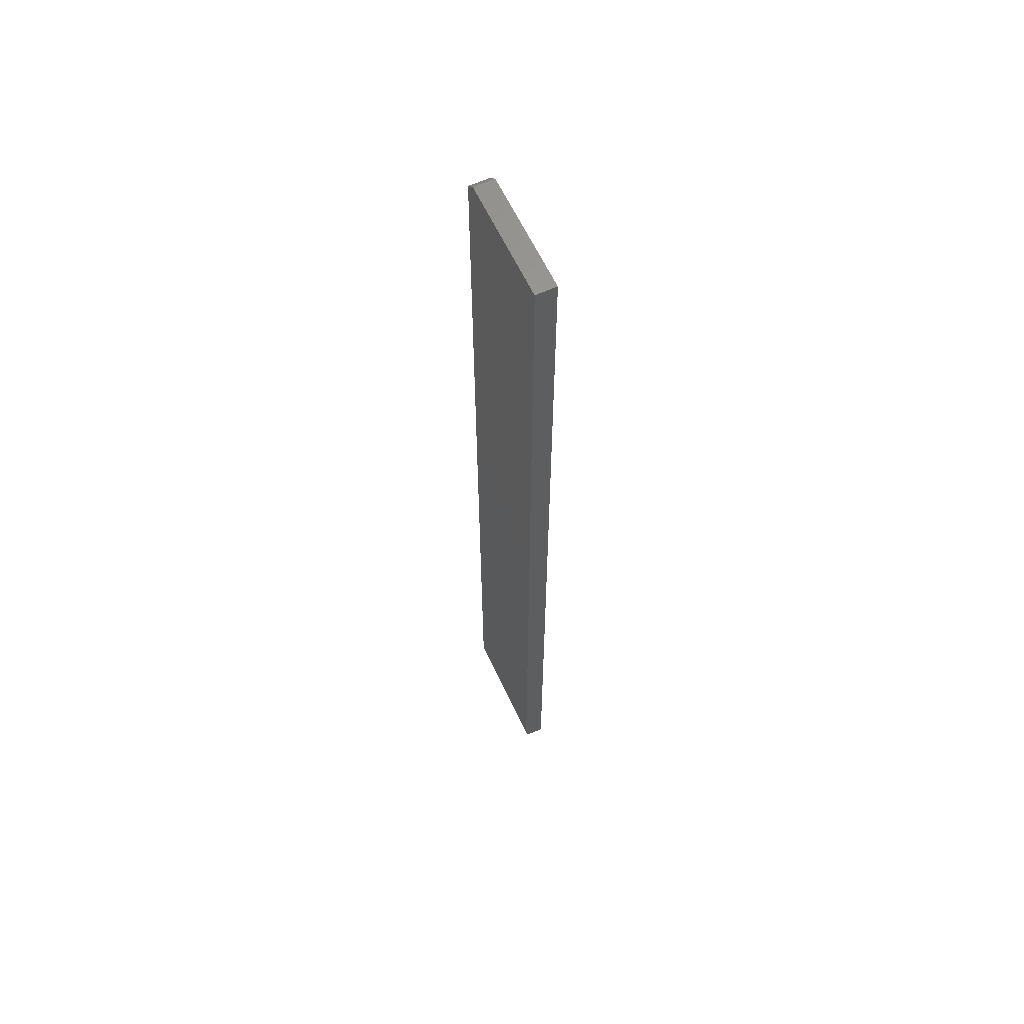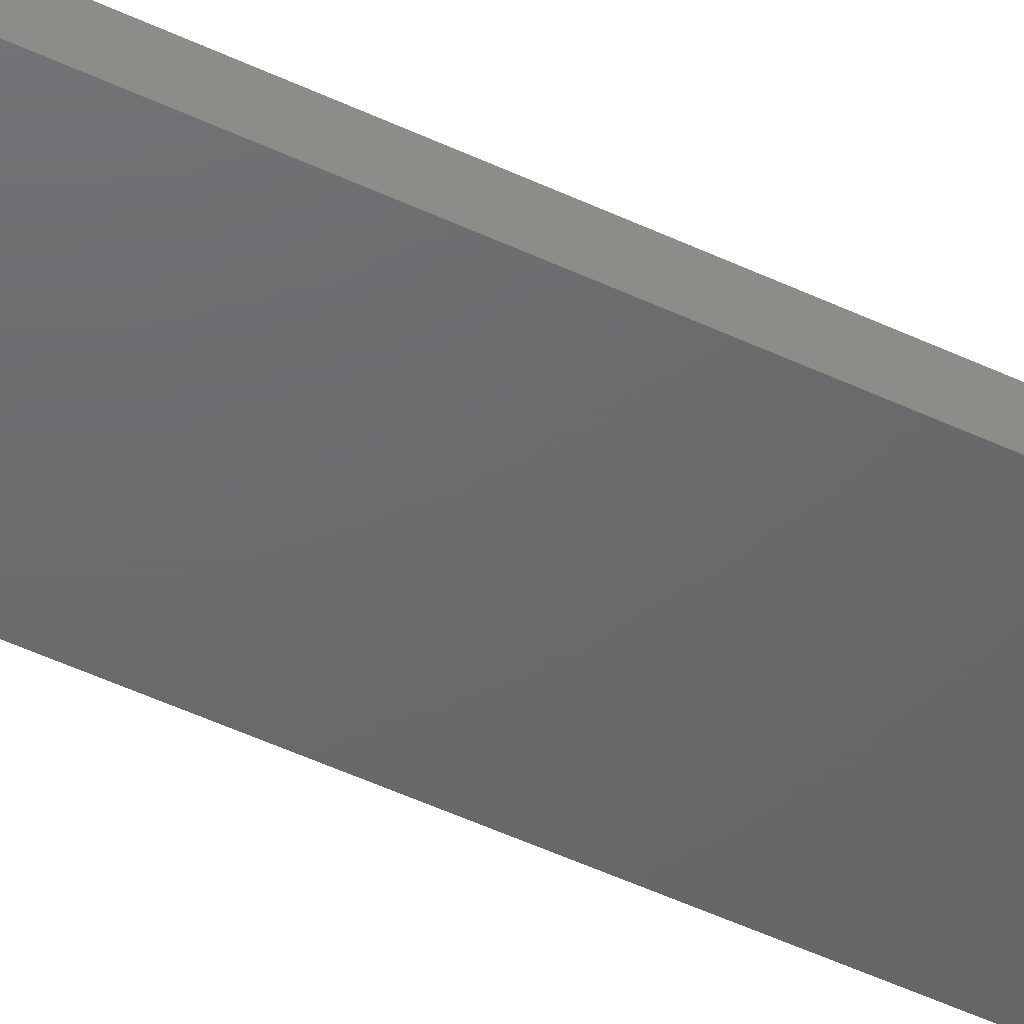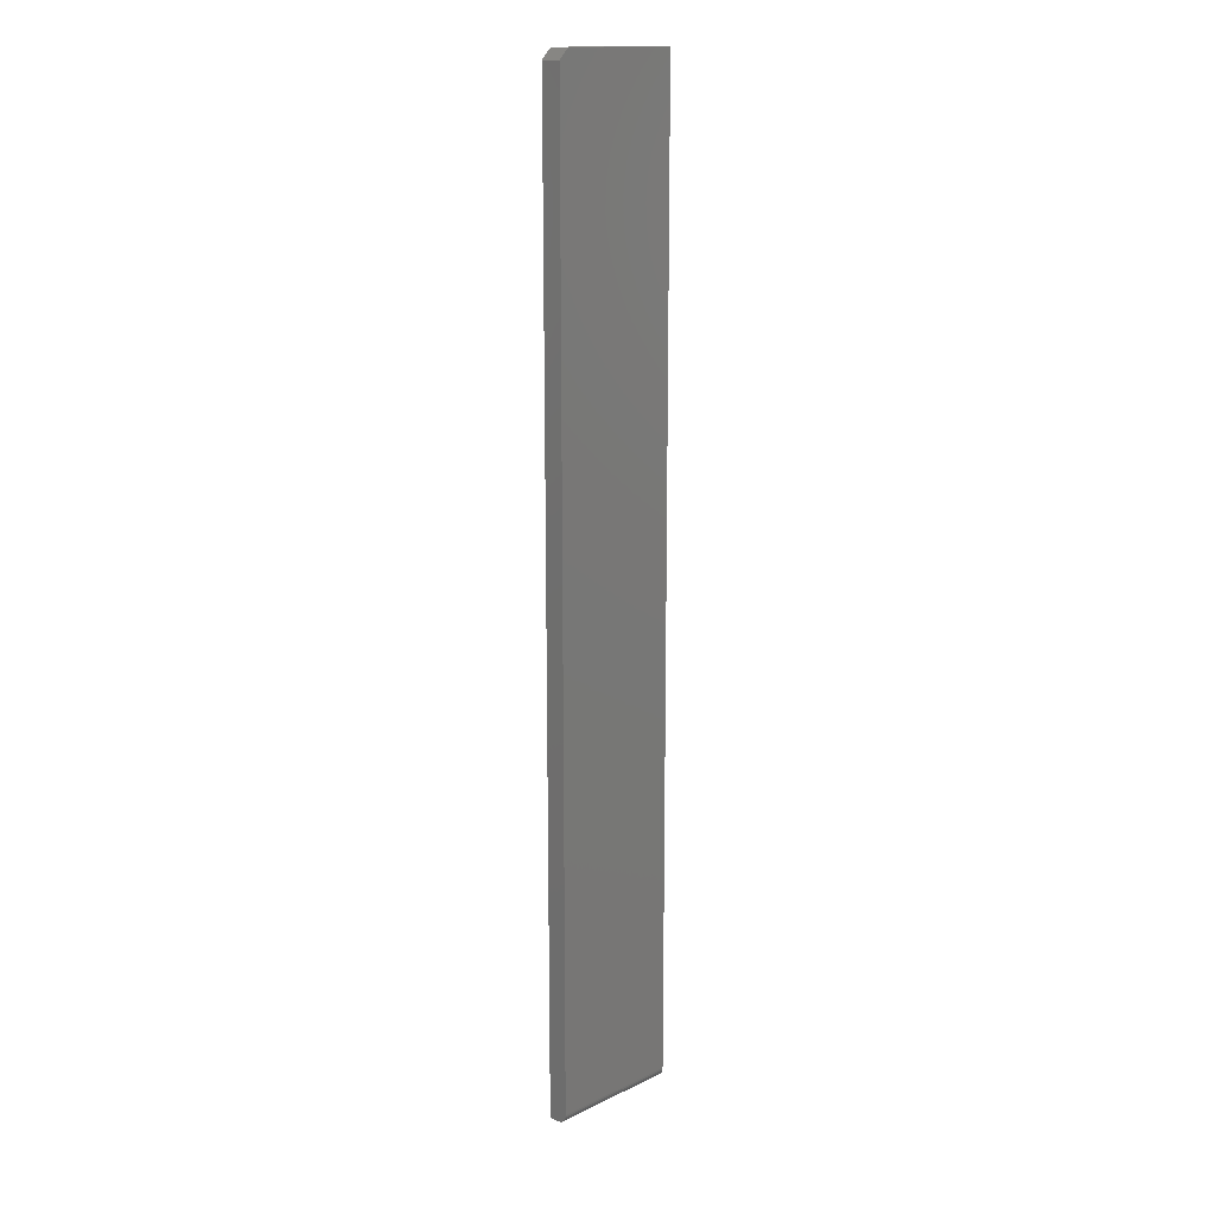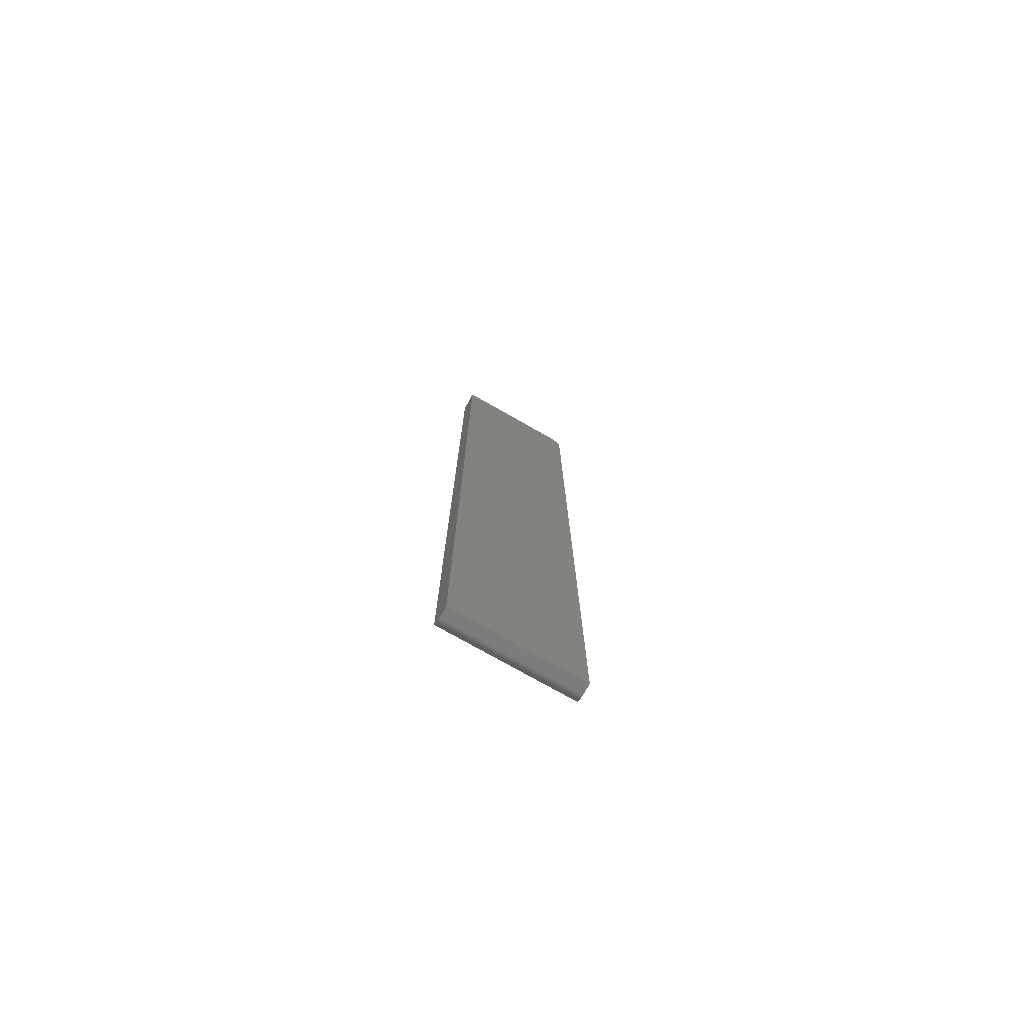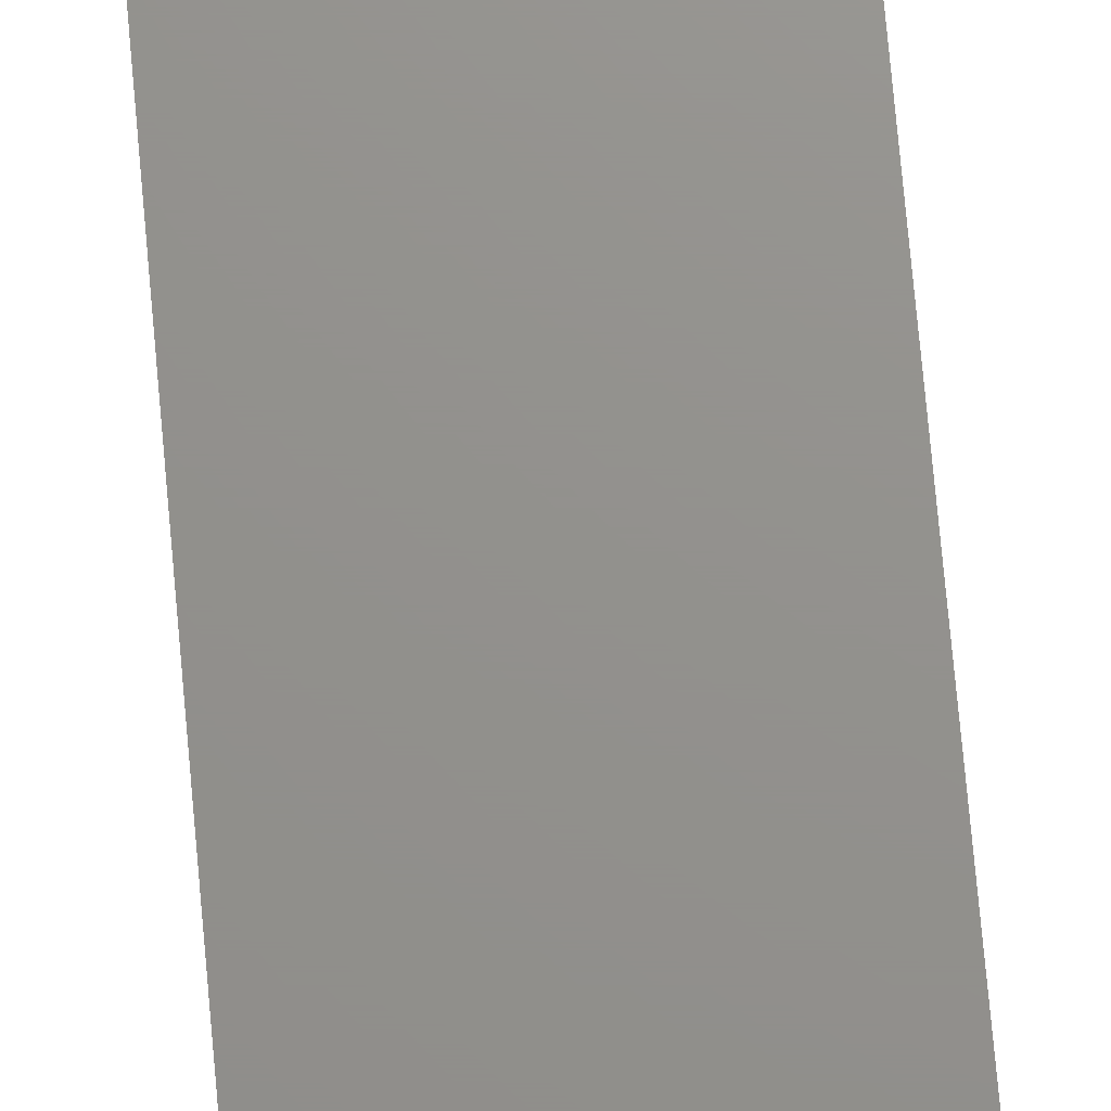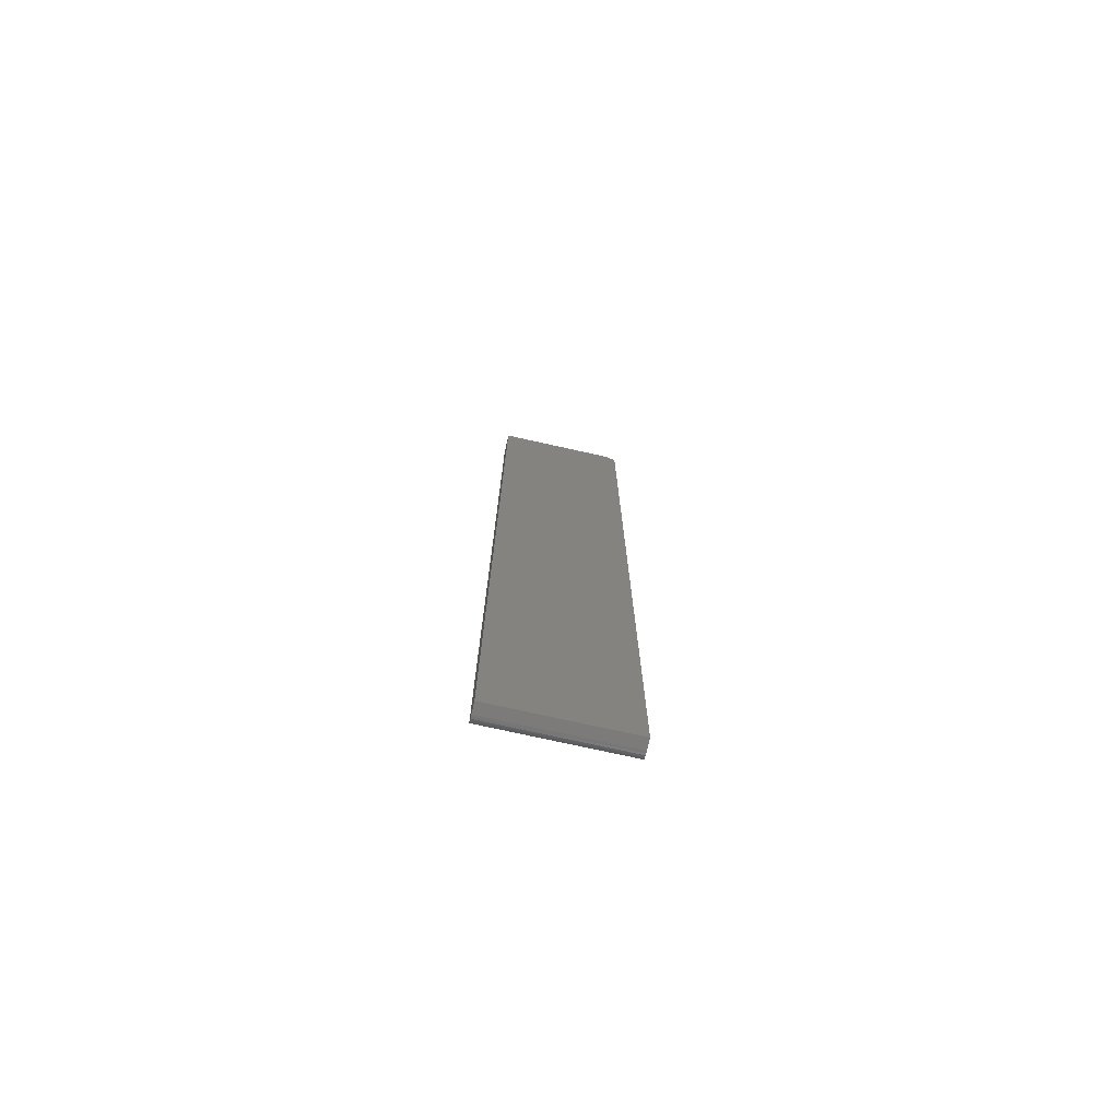
<metadata>
{"format":"stl","ext":"stl","renderer":"f3d","projection":"perspective","resolution":1024,"background":"white","views":[{"elev":61.6,"azim":65.1,"up":"+Z"},{"elev":-47.6,"azim":-118.3,"up":"+Y"},{"elev":15.4,"azim":-45.2,"up":"+Z"},{"elev":-76.3,"azim":150.5,"up":"+Z"},{"elev":71.9,"azim":-5.1,"up":"+Y"},{"elev":-74.9,"azim":167.5,"up":"+Z"}]}
</metadata>
<code>
# stl→obj: 26 verts, 48 faces
v -0.05469 0 0.007812
v -0.05469 0.001317 0.003472
v -0.05469 0.0001501 0.006288
v -0.05469 0.0005947 0.004823
v -0.05469 0.003472 0.001317
v -0.05469 0.01604 0
v -0.05469 0.007812 0
v -0.05469 0.006288 0.0001501
v -0.05469 0.004823 0.0005947
v -0.05469 0.01604 0.7422
v -0.05469 0.002288 0.002288
v -0.05469 0 0.7422
v 0.04688 0 0.007812
v 0.04688 0 0.75
v -0.04688 0 0.75
v -0.04688 0.01604 0.75
v 0.04688 0.01604 0.75
v 0.04688 0.01604 0
v 0.04688 0.007812 0
v 0.04688 0.0001501 0.006288
v 0.04688 0.001317 0.003472
v 0.04688 0.0005947 0.004823
v 0.04688 0.003472 0.001317
v 0.04688 0.002288 0.002288
v 0.04688 0.004823 0.0005947
v 0.04688 0.006288 0.0001501
f 1 2 3
f 2 4 3
f 5 6 7
f 5 7 8
f 5 8 9
f 10 6 5
f 10 5 11
f 10 11 2
f 10 2 1
f 10 1 12
f 1 13 12
f 12 13 14
f 12 14 15
f 15 14 16
f 16 14 17
f 18 6 17
f 17 6 10
f 17 10 16
f 16 10 15
f 15 10 12
f 7 6 19
f 19 6 18
f 13 20 21
f 21 20 22
f 23 21 24
f 17 14 13
f 17 13 21
f 17 21 23
f 17 23 25
f 17 25 26
f 17 26 19
f 17 19 18
f 7 19 8
f 8 19 26
f 8 26 9
f 9 26 25
f 9 25 5
f 5 25 23
f 5 23 11
f 11 23 24
f 11 24 2
f 2 24 21
f 2 21 4
f 4 21 22
f 4 22 3
f 3 22 20
f 3 20 1
f 1 20 13

</code>
